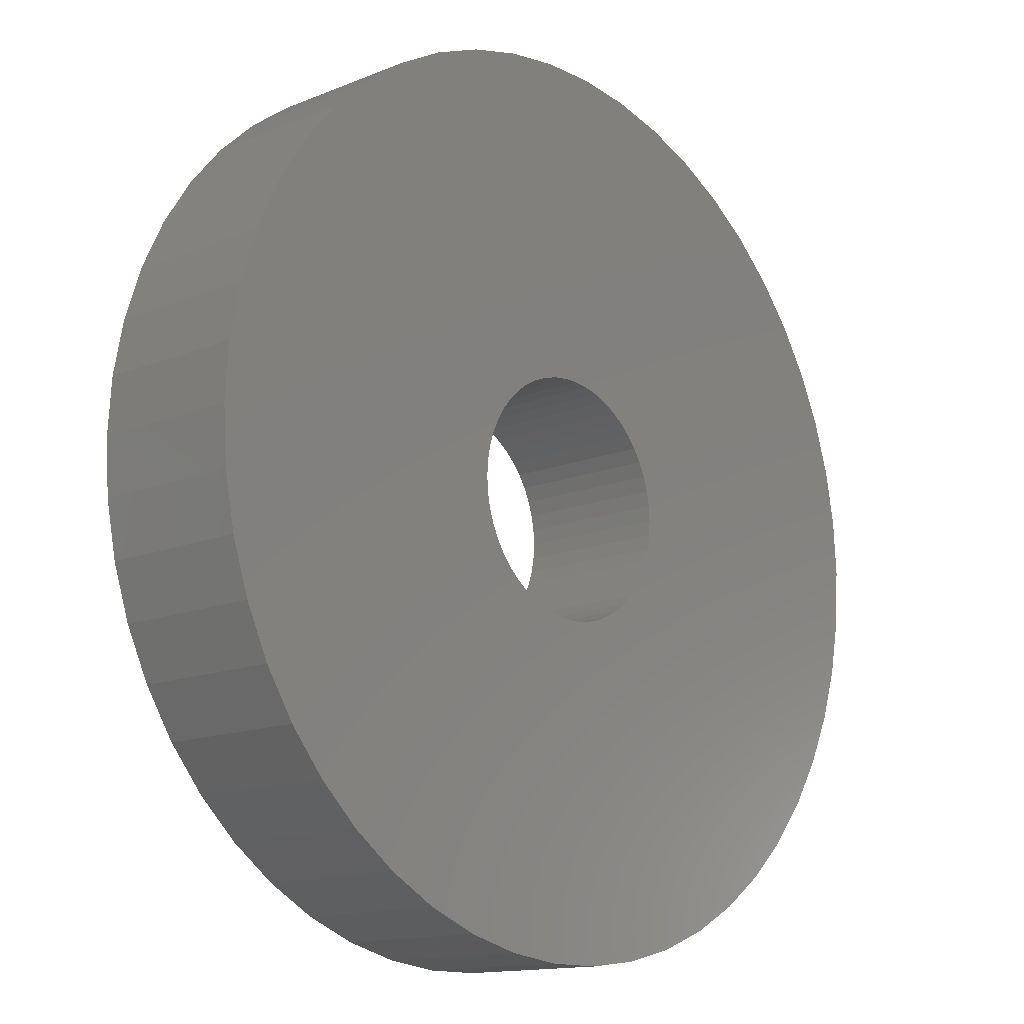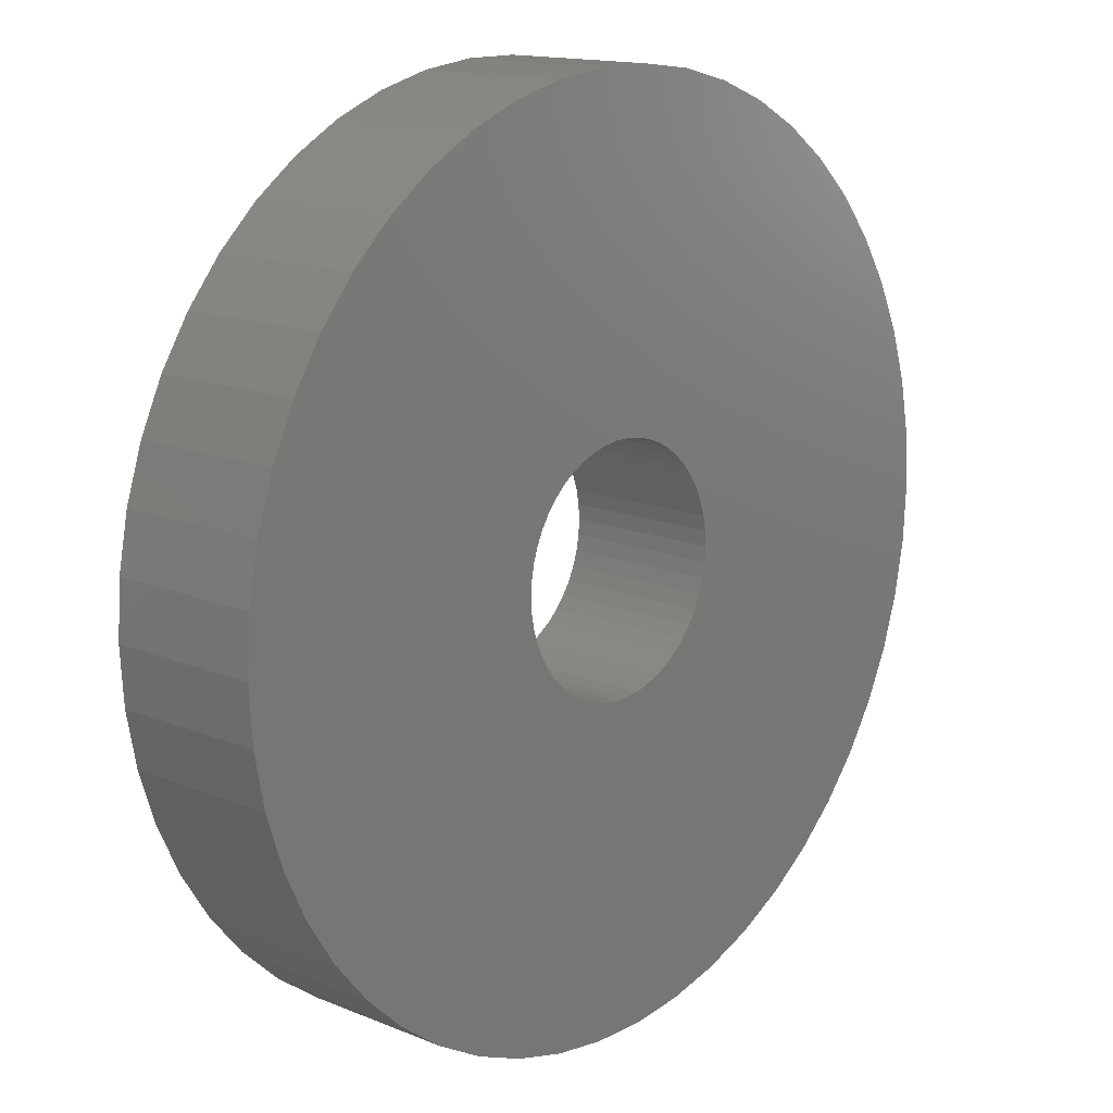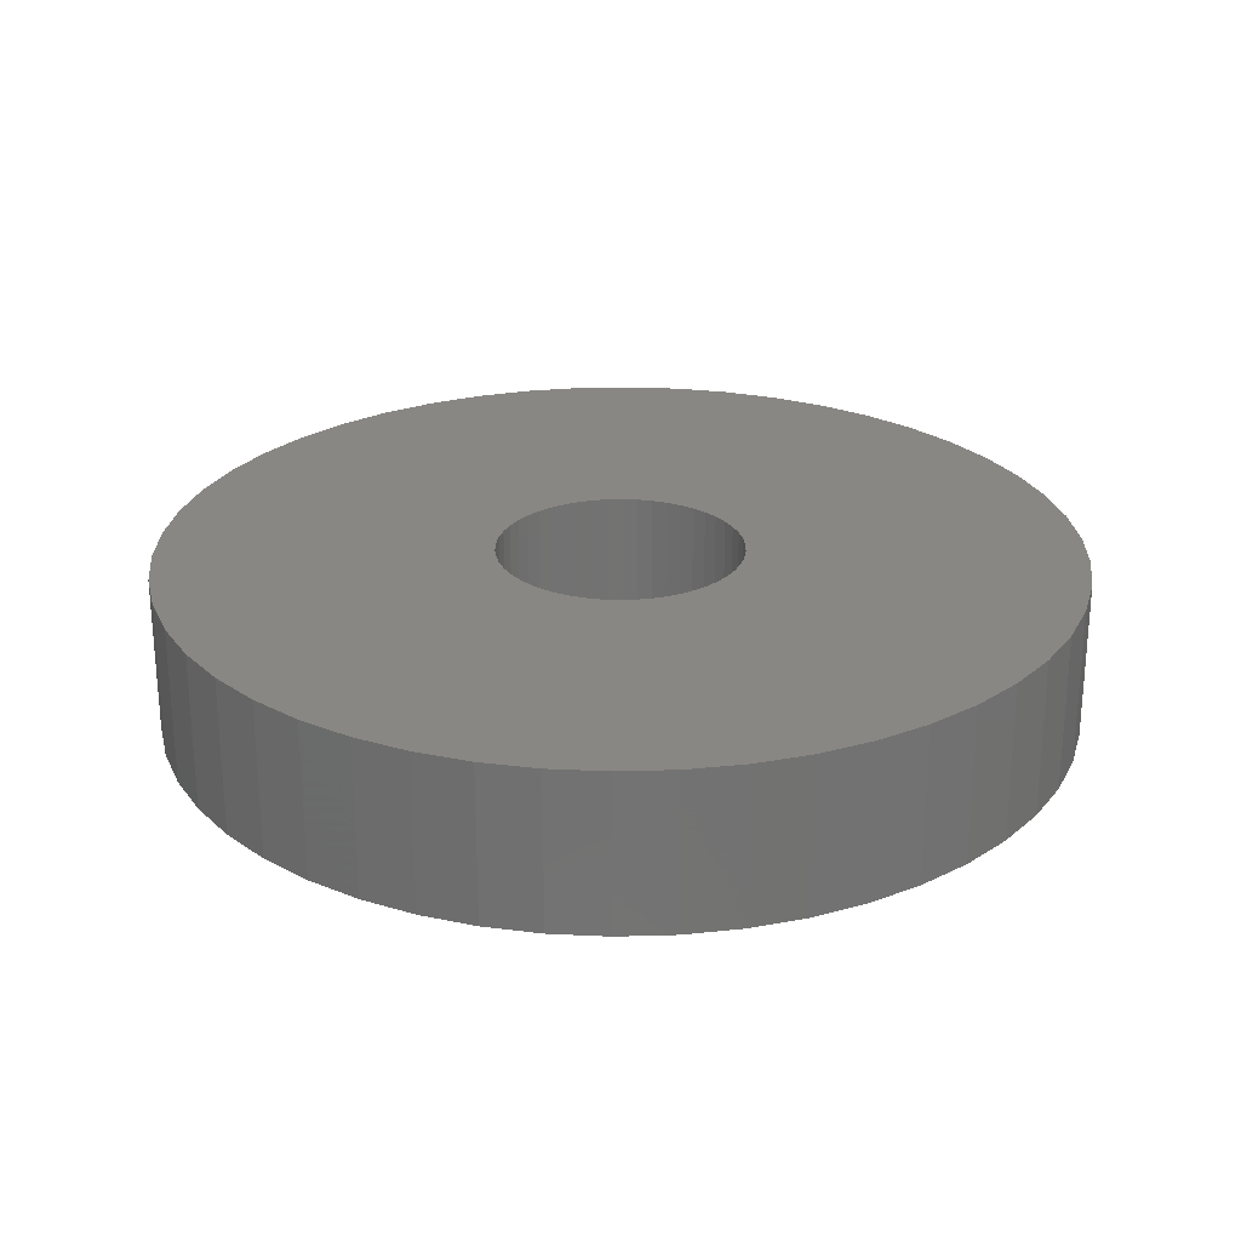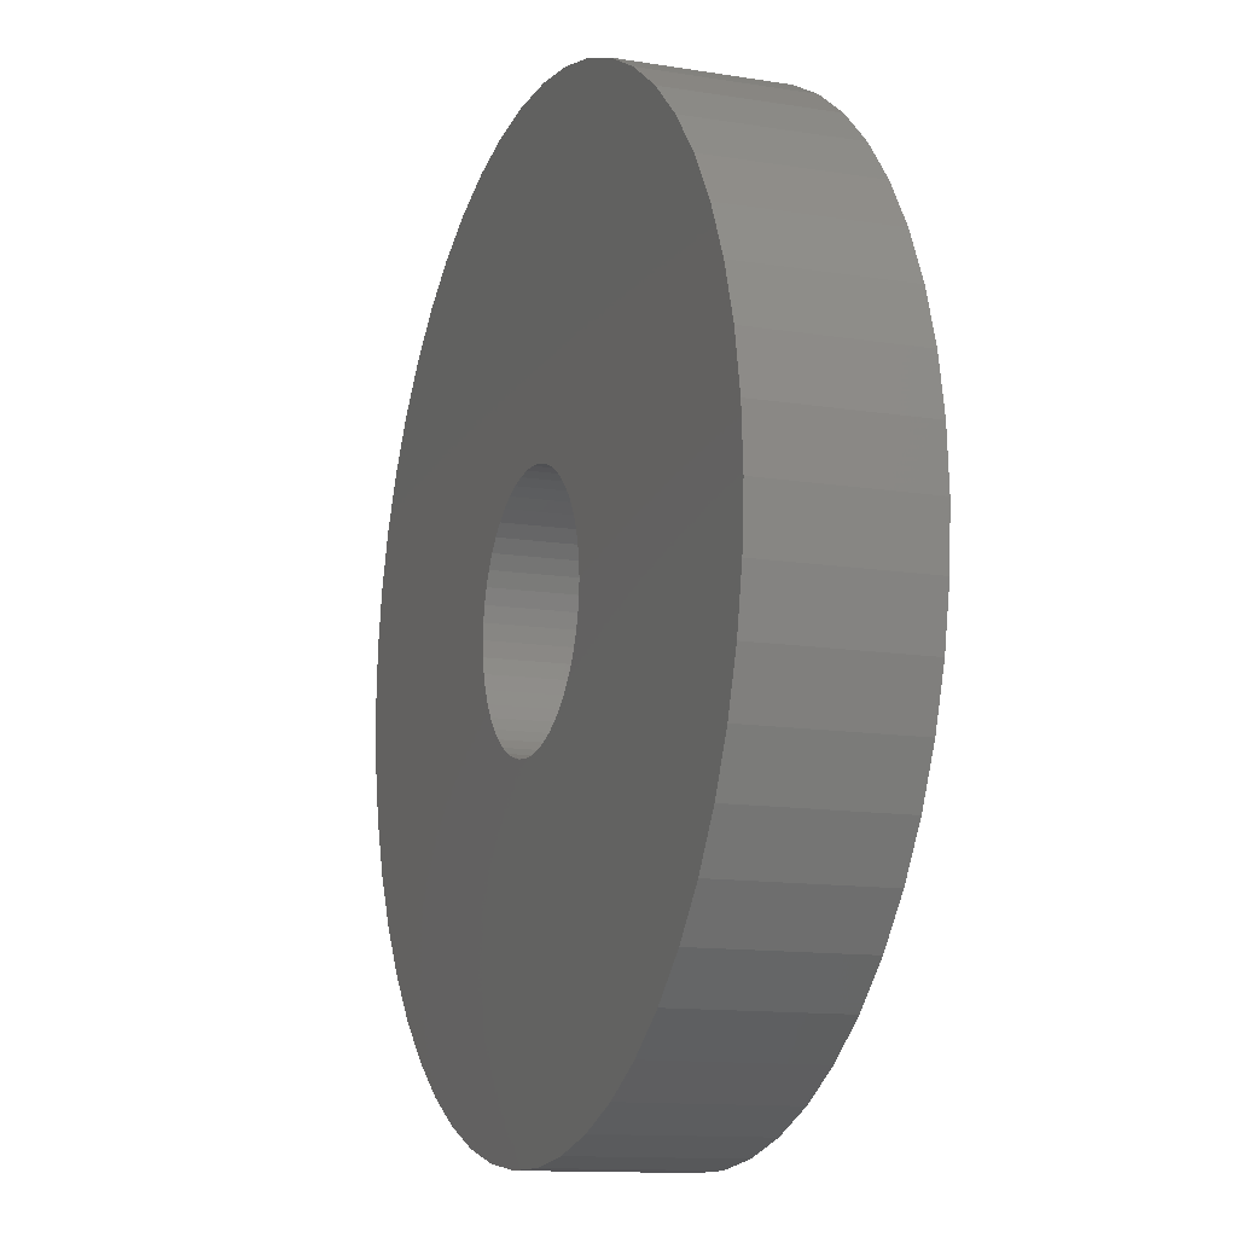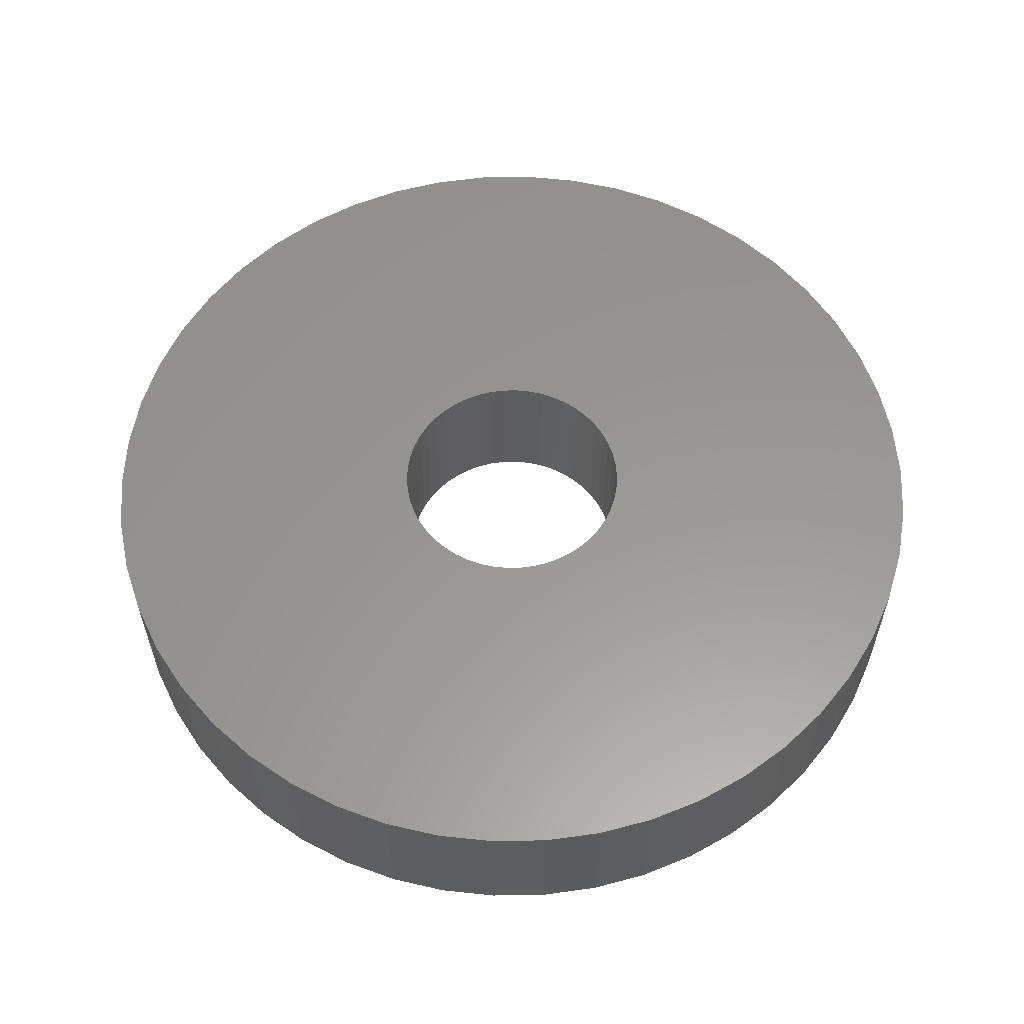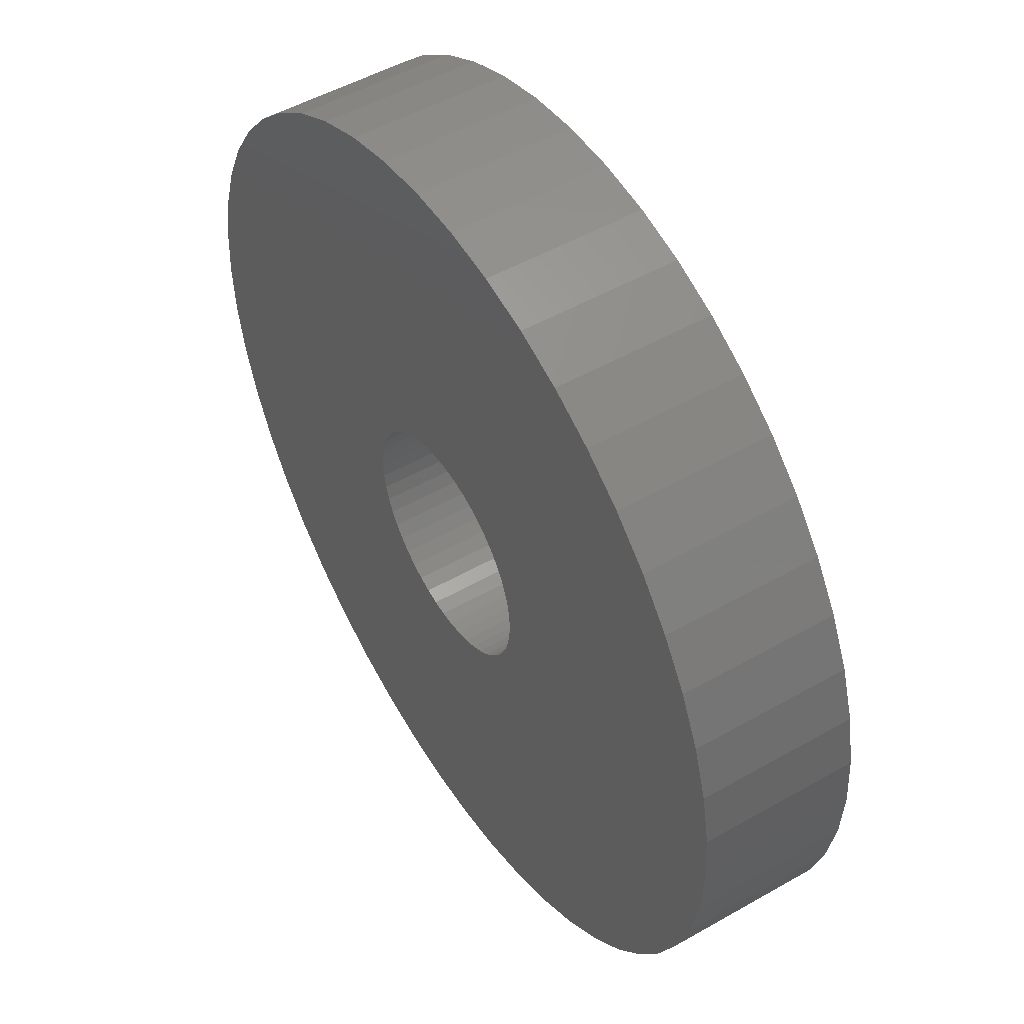
<metadata>
{"format":"stl","ext":"stl","renderer":"f3d","projection":"perspective","resolution":1024,"background":"white","views":[{"elev":-13.9,"azim":132.1,"up":"+Y"},{"elev":14.6,"azim":131.6,"up":"+Y"},{"elev":25.3,"azim":62.1,"up":"+Z"},{"elev":-12.5,"azim":-110.6,"up":"+Y"},{"elev":58.7,"azim":6.2,"up":"+Z"},{"elev":50.5,"azim":58.0,"up":"+Y"}]}
</metadata>
<code>
# stl→obj: 200 verts, 400 faces
v 5.75 0 1
v 5.705 0.7207 -1
v 5.705 0.7207 1
v 5.75 0 -1
v -5.75 0 -1
v -5.705 0.7207 1
v -5.705 0.7207 -1
v -5.75 0 1
v 0.361 5.739 -1
v -0.361 5.739 1
v 0.361 5.739 1
v -0.361 5.739 -1
v -0.361 -5.739 -1
v 0.361 -5.739 1
v -0.361 -5.739 1
v 0.361 -5.739 -1
v 4.192 3.936 -1
v 3.665 4.43 1
v 4.192 3.936 1
v 3.665 4.43 -1
v -3.665 4.43 -1
v -4.192 3.936 1
v -3.665 4.43 1
v -4.192 3.936 -1
v -1.777 5.469 -1
v -2.448 5.203 1
v -1.777 5.469 1
v -2.448 5.203 -1
v 5.346 2.117 1
v 5.039 2.77 -1
v 5.039 2.77 1
v 5.346 2.117 -1
v 5.569 1.43 -1
v 5.569 1.43 1
v 2.448 5.203 -1
v 1.777 5.469 1
v 2.448 5.203 1
v 1.777 5.469 -1
v 1.077 5.648 1
v 1.077 5.648 -1
v 3.081 4.855 -1
v 3.081 4.855 1
v -5.346 2.117 -1
v -5.039 2.77 1
v -5.039 2.77 -1
v -5.346 2.117 1
v -5.569 1.43 -1
v -5.569 1.43 1
v -1.077 5.648 1
v -1.077 5.648 -1
v 1.077 -5.648 1
v 1.077 -5.648 -1
v 4.652 3.38 1
v 4.652 3.38 -1
v -4.652 3.38 1
v -4.652 3.38 -1
v 1.55 0 1
v 1.538 0.1943 1
v 5.705 -0.7207 1
v 1.501 0.3855 1
v 1.538 -0.1943 1
v 1.441 0.5706 1
v 5.569 -1.43 1
v 1.358 0.7467 1
v 1.501 -0.3855 1
v 1.254 0.9111 1
v 5.346 -2.117 1
v 1.13 1.061 1
v 1.441 -0.5706 1
v 0.988 1.194 1
v 5.039 -2.77 1
v 0.8305 1.309 1
v 1.358 -0.7467 1
v 0.66 1.402 1
v 4.652 -3.38 1
v 1.254 -0.9111 1
v 0.479 1.474 1
v 0.2904 1.523 1
v 0.09732 1.547 1
v -0.09732 1.547 1
v -0.2904 1.523 1
v -0.479 1.474 1
v -0.66 1.402 1
v -0.8305 1.309 1
v -3.081 4.855 1
v -0.988 1.194 1
v -1.13 1.061 1
v -1.254 0.9111 1
v 4.192 -3.936 1
v 1.13 -1.061 1
v 3.665 -4.43 1
v 0.988 -1.194 1
v 3.081 -4.855 1
v 0.8305 -1.309 1
v 2.448 -5.203 1
v 0.66 -1.402 1
v 1.777 -5.469 1
v 0.479 -1.474 1
v 0.2904 -1.523 1
v 0.09732 -1.547 1
v -0.09732 -1.547 1
v -0.2904 -1.523 1
v -1.077 -5.648 1
v -0.479 -1.474 1
v -1.777 -5.469 1
v -0.66 -1.402 1
v -2.448 -5.203 1
v -0.8305 -1.309 1
v -3.081 -4.855 1
v -0.988 -1.194 1
v -3.665 -4.43 1
v -1.13 -1.061 1
v -4.192 -3.936 1
v -1.254 -0.9111 1
v -4.652 -3.38 1
v -1.358 -0.7467 1
v -5.039 -2.77 1
v -1.441 -0.5706 1
v -5.346 -2.117 1
v -1.501 -0.3855 1
v -5.569 -1.43 1
v -1.538 -0.1943 1
v -5.705 -0.7207 1
v -1.55 0 1
v -1.358 0.7467 1
v -1.441 0.5706 1
v -1.501 0.3855 1
v -1.538 0.1943 1
v -3.081 4.855 -1
v 5.705 -0.7207 -1
v 5.569 -1.43 -1
v -4.192 -3.936 -1
v -3.665 -4.43 -1
v -5.039 -2.77 -1
v -5.346 -2.117 -1
v -4.652 -3.38 -1
v 1.55 0 -1
v 1.538 -0.1943 -1
v 1.501 -0.3855 -1
v 5.346 -2.117 -1
v 1.538 0.1943 -1
v 1.441 -0.5706 -1
v 5.039 -2.77 -1
v 1.358 -0.7467 -1
v 4.652 -3.38 -1
v 1.501 0.3855 -1
v 1.254 -0.9111 -1
v 4.192 -3.936 -1
v 1.13 -1.061 -1
v 3.665 -4.43 -1
v 1.441 0.5706 -1
v 0.988 -1.194 -1
v 3.081 -4.855 -1
v 0.8305 -1.309 -1
v 2.448 -5.203 -1
v 1.358 0.7467 -1
v 0.66 -1.402 -1
v 1.777 -5.469 -1
v 1.254 0.9111 -1
v 0.479 -1.474 -1
v 0.2904 -1.523 -1
v 0.09732 -1.547 -1
v -0.09732 -1.547 -1
v -0.2904 -1.523 -1
v -1.077 -5.648 -1
v -0.479 -1.474 -1
v -1.777 -5.469 -1
v -0.66 -1.402 -1
v -2.448 -5.203 -1
v -0.8305 -1.309 -1
v -3.081 -4.855 -1
v -0.988 -1.194 -1
v -1.13 -1.061 -1
v -1.254 -0.9111 -1
v 1.13 1.061 -1
v 0.988 1.194 -1
v 0.8305 1.309 -1
v 0.66 1.402 -1
v 0.479 1.474 -1
v 0.2904 1.523 -1
v 0.09732 1.547 -1
v -0.09732 1.547 -1
v -0.2904 1.523 -1
v -0.479 1.474 -1
v -0.66 1.402 -1
v -0.8305 1.309 -1
v -0.988 1.194 -1
v -1.13 1.061 -1
v -1.254 0.9111 -1
v -1.358 0.7467 -1
v -1.441 0.5706 -1
v -1.501 0.3855 -1
v -1.538 0.1943 -1
v -1.55 0 -1
v -1.358 -0.7467 -1
v -1.441 -0.5706 -1
v -1.501 -0.3855 -1
v -5.569 -1.43 -1
v -1.538 -0.1943 -1
v -5.705 -0.7207 -1
f 1 2 3
f 2 1 4
f 5 6 7
f 6 5 8
f 9 10 11
f 10 9 12
f 13 14 15
f 14 13 16
f 17 18 19
f 18 17 20
f 21 22 23
f 22 21 24
f 25 26 27
f 26 25 28
f 29 30 31
f 30 29 32
f 3 33 34
f 33 3 2
f 35 36 37
f 36 35 38
f 38 39 36
f 39 38 40
f 41 37 42
f 37 41 35
f 43 44 45
f 44 43 46
f 47 46 43
f 46 47 48
f 12 49 10
f 49 12 50
f 16 51 14
f 51 16 52
f 34 32 29
f 32 34 33
f 53 17 19
f 17 53 54
f 31 54 53
f 54 31 30
f 40 11 39
f 11 40 9
f 20 42 18
f 42 20 41
f 45 55 56
f 55 45 44
f 56 22 24
f 22 56 55
f 7 48 47
f 48 7 6
f 57 1 3
f 58 3 34
f 1 57 59
f 60 34 29
f 61 59 57
f 62 29 31
f 59 61 63
f 64 31 53
f 65 63 61
f 66 53 19
f 63 65 67
f 68 19 18
f 69 67 65
f 70 18 42
f 67 69 71
f 72 42 37
f 73 71 69
f 74 37 36
f 71 73 75
f 76 75 73
f 3 58 57
f 34 60 58
f 29 62 60
f 31 64 62
f 53 66 64
f 19 68 66
f 77 36 39
f 18 70 68
f 42 72 70
f 37 74 72
f 36 77 74
f 78 39 11
f 39 78 77
f 11 79 78
f 11 80 79
f 10 80 11
f 80 10 81
f 49 81 10
f 81 49 82
f 27 82 49
f 82 27 83
f 26 83 27
f 83 26 84
f 85 84 26
f 84 85 86
f 23 86 85
f 86 23 87
f 22 87 23
f 55 88 22
f 87 22 88
f 75 76 89
f 90 89 76
f 89 90 91
f 92 91 90
f 91 92 93
f 94 93 92
f 93 94 95
f 96 95 94
f 95 96 97
f 98 97 96
f 97 98 51
f 99 51 98
f 51 99 14
f 100 14 99
f 101 14 100
f 15 101 102
f 101 15 14
f 103 102 104
f 105 104 106
f 107 106 108
f 109 108 110
f 102 103 15
f 111 110 112
f 113 112 114
f 115 114 116
f 117 116 118
f 119 118 120
f 121 120 122
f 104 105 103
f 123 122 124
f 88 55 125
f 44 125 55
f 106 107 105
f 125 44 126
f 108 109 107
f 46 126 44
f 110 111 109
f 126 46 127
f 112 113 111
f 48 127 46
f 114 115 113
f 127 48 128
f 116 117 115
f 6 128 48
f 118 119 117
f 128 6 124
f 120 121 119
f 8 124 6
f 122 123 121
f 124 8 123
f 28 85 26
f 85 28 129
f 129 23 85
f 23 129 21
f 50 27 49
f 27 50 25
f 59 4 1
f 4 59 130
f 63 130 59
f 130 63 131
f 132 111 113
f 111 132 133
f 134 119 135
f 119 134 117
f 136 117 134
f 117 136 115
f 137 4 130
f 138 130 131
f 4 137 2
f 139 131 140
f 141 2 137
f 142 140 143
f 2 141 33
f 144 143 145
f 146 33 141
f 147 145 148
f 33 146 32
f 149 148 150
f 151 32 146
f 152 150 153
f 32 151 30
f 154 153 155
f 156 30 151
f 157 155 158
f 30 156 54
f 159 54 156
f 130 138 137
f 131 139 138
f 140 142 139
f 143 144 142
f 145 147 144
f 148 149 147
f 160 158 52
f 150 152 149
f 153 154 152
f 155 157 154
f 158 160 157
f 161 52 16
f 52 161 160
f 16 162 161
f 16 163 162
f 13 163 16
f 163 13 164
f 165 164 13
f 164 165 166
f 167 166 165
f 166 167 168
f 169 168 167
f 168 169 170
f 171 170 169
f 170 171 172
f 133 172 171
f 172 133 173
f 132 173 133
f 136 174 132
f 173 132 174
f 54 159 17
f 175 17 159
f 17 175 20
f 176 20 175
f 20 176 41
f 177 41 176
f 41 177 35
f 178 35 177
f 35 178 38
f 179 38 178
f 38 179 40
f 180 40 179
f 40 180 9
f 181 9 180
f 182 9 181
f 12 182 183
f 182 12 9
f 50 183 184
f 25 184 185
f 28 185 186
f 129 186 187
f 183 50 12
f 21 187 188
f 24 188 189
f 56 189 190
f 45 190 191
f 43 191 192
f 47 192 193
f 184 25 50
f 7 193 194
f 174 136 195
f 134 195 136
f 185 28 25
f 195 134 196
f 186 129 28
f 135 196 134
f 187 21 129
f 196 135 197
f 188 24 21
f 198 197 135
f 189 56 24
f 197 198 199
f 190 45 56
f 200 199 198
f 191 43 45
f 199 200 194
f 192 47 43
f 5 194 200
f 193 7 47
f 194 5 7
f 155 93 95
f 93 155 153
f 71 140 67
f 140 71 143
f 132 115 136
f 115 132 113
f 135 121 198
f 121 135 119
f 150 89 91
f 89 150 148
f 158 95 97
f 95 158 155
f 52 97 51
f 97 52 158
f 75 143 71
f 143 75 145
f 89 145 75
f 145 89 148
f 67 131 63
f 131 67 140
f 165 15 103
f 15 165 13
f 169 105 107
f 105 169 167
f 133 109 111
f 109 133 171
f 198 123 200
f 123 198 121
f 200 8 5
f 8 200 123
f 153 91 93
f 91 153 150
f 167 103 105
f 103 167 165
f 171 107 109
f 107 171 169
f 151 64 156
f 64 151 62
f 156 66 159
f 66 156 64
f 180 77 78
f 77 180 179
f 179 74 77
f 74 179 178
f 185 82 83
f 82 185 184
f 126 190 125
f 190 126 191
f 139 61 138
f 61 139 65
f 181 78 79
f 78 181 180
f 177 70 72
f 70 177 176
f 128 192 127
f 192 128 193
f 88 188 87
f 188 88 189
f 186 83 84
f 83 186 185
f 184 81 82
f 81 184 183
f 137 58 141
f 58 137 57
f 142 65 139
f 65 142 69
f 172 112 110
f 112 172 173
f 116 196 118
f 196 116 195
f 161 100 99
f 100 161 162
f 152 94 92
f 94 152 154
f 141 60 146
f 60 141 58
f 146 62 151
f 62 146 60
f 176 68 70
f 68 176 175
f 159 68 175
f 68 159 66
f 182 79 80
f 79 182 181
f 178 72 74
f 72 178 177
f 124 193 128
f 193 124 194
f 127 191 126
f 191 127 192
f 125 189 88
f 189 125 190
f 183 80 81
f 80 183 182
f 187 84 86
f 84 187 186
f 188 86 87
f 86 188 187
f 138 57 137
f 57 138 61
f 147 73 144
f 73 147 76
f 112 174 114
f 174 112 173
f 160 99 98
f 99 160 161
f 144 69 142
f 69 144 73
f 164 104 102
f 104 164 166
f 163 102 101
f 102 163 164
f 122 194 124
f 194 122 199
f 118 197 120
f 197 118 196
f 154 96 94
f 96 154 157
f 149 76 147
f 76 149 90
f 162 101 100
f 101 162 163
f 168 108 106
f 108 168 170
f 120 199 122
f 199 120 197
f 114 195 116
f 195 114 174
f 157 98 96
f 98 157 160
f 149 92 90
f 92 149 152
f 170 110 108
f 110 170 172
f 166 106 104
f 106 166 168

</code>
